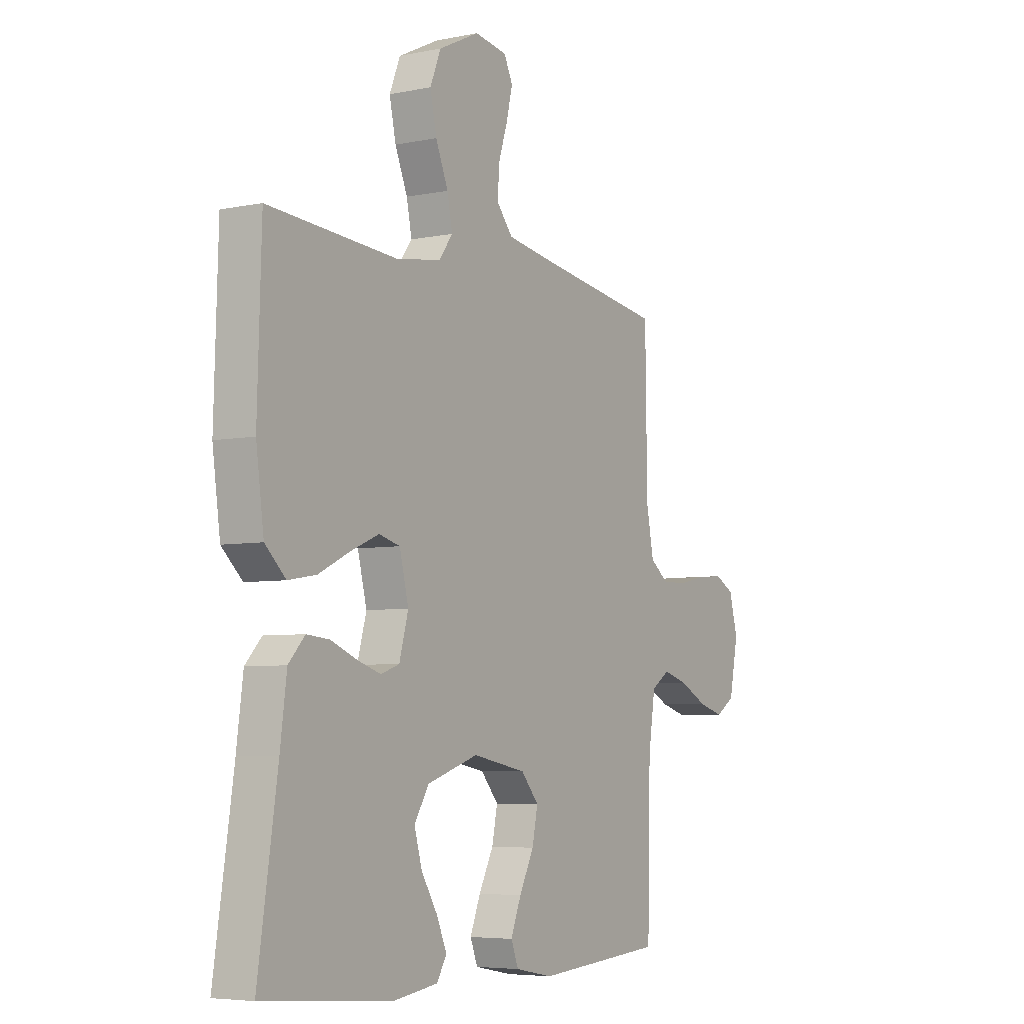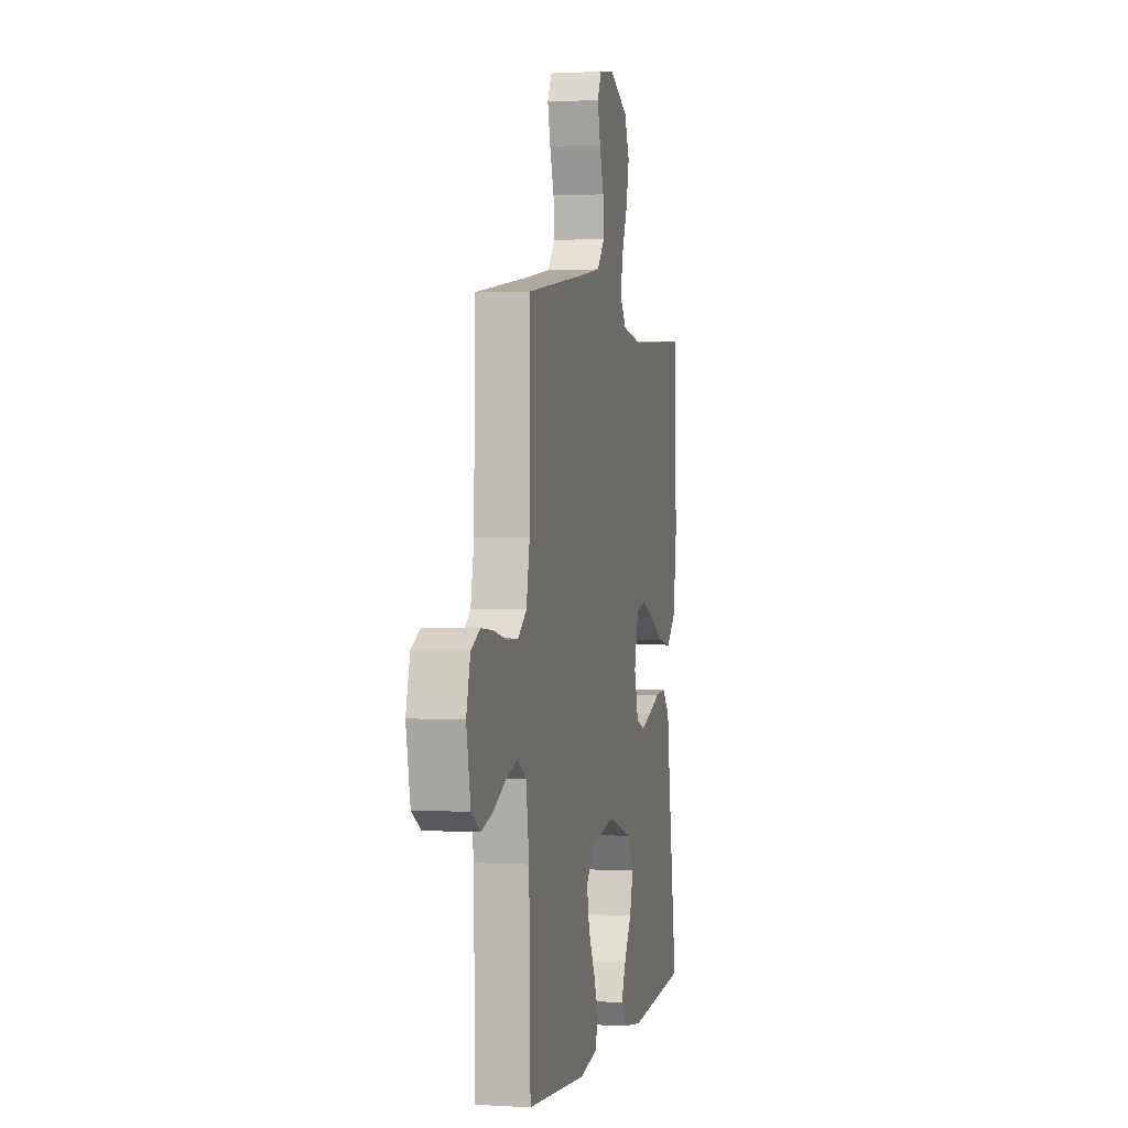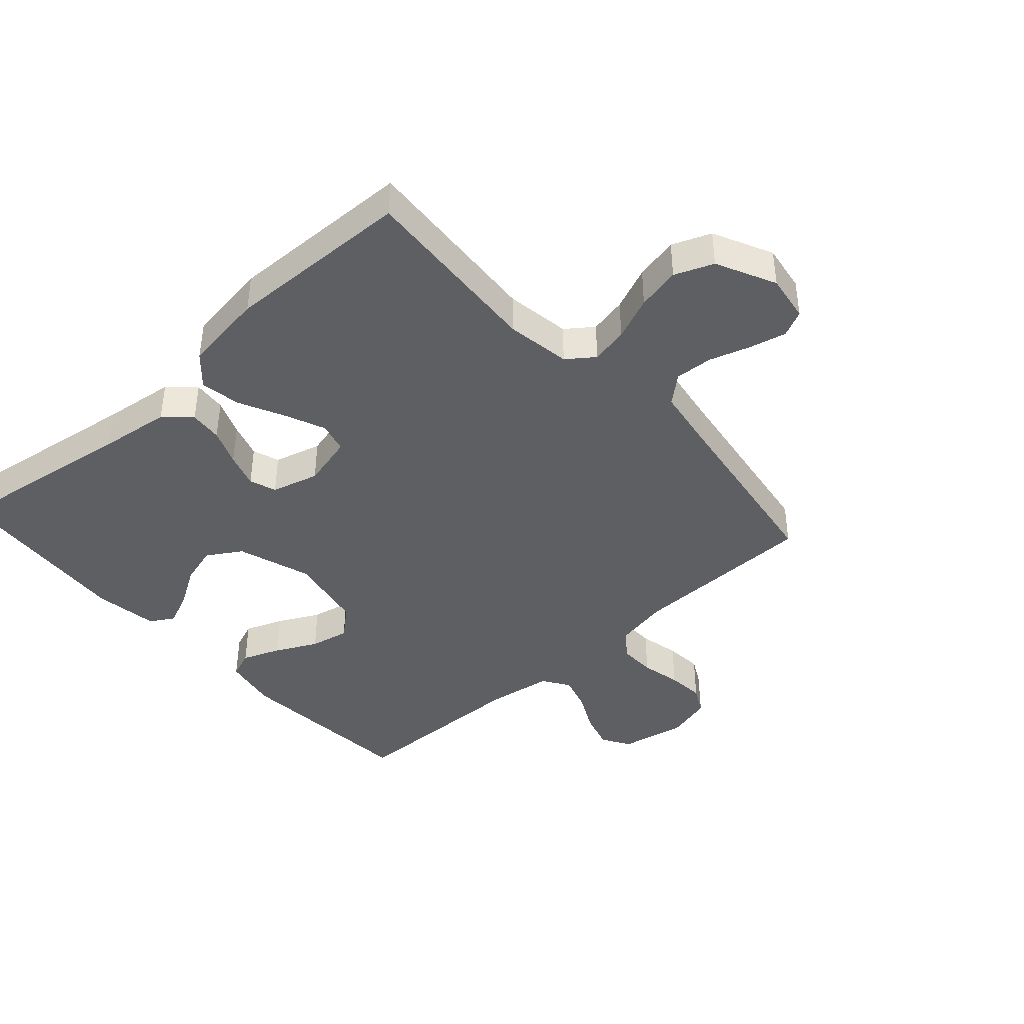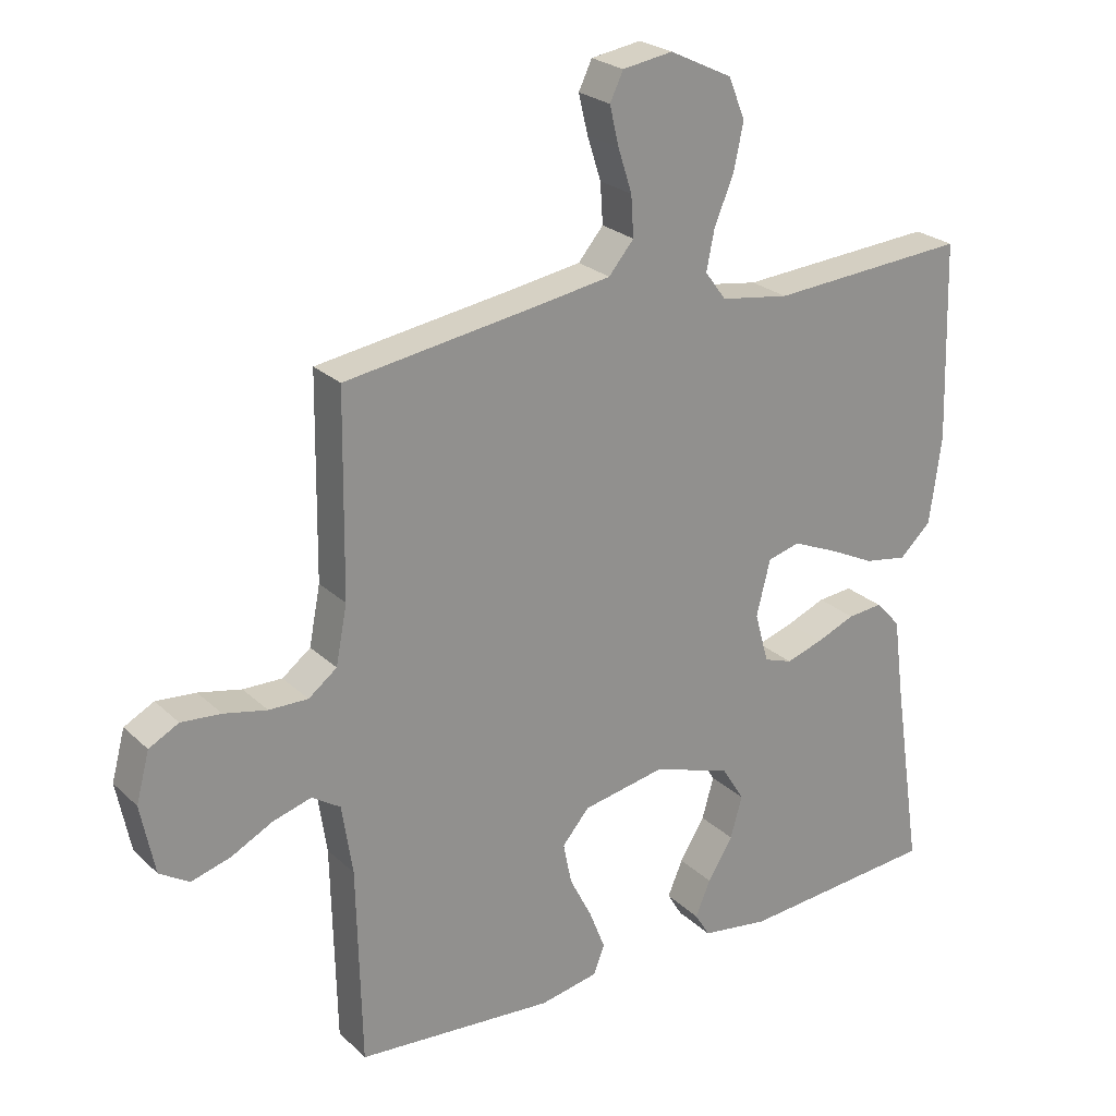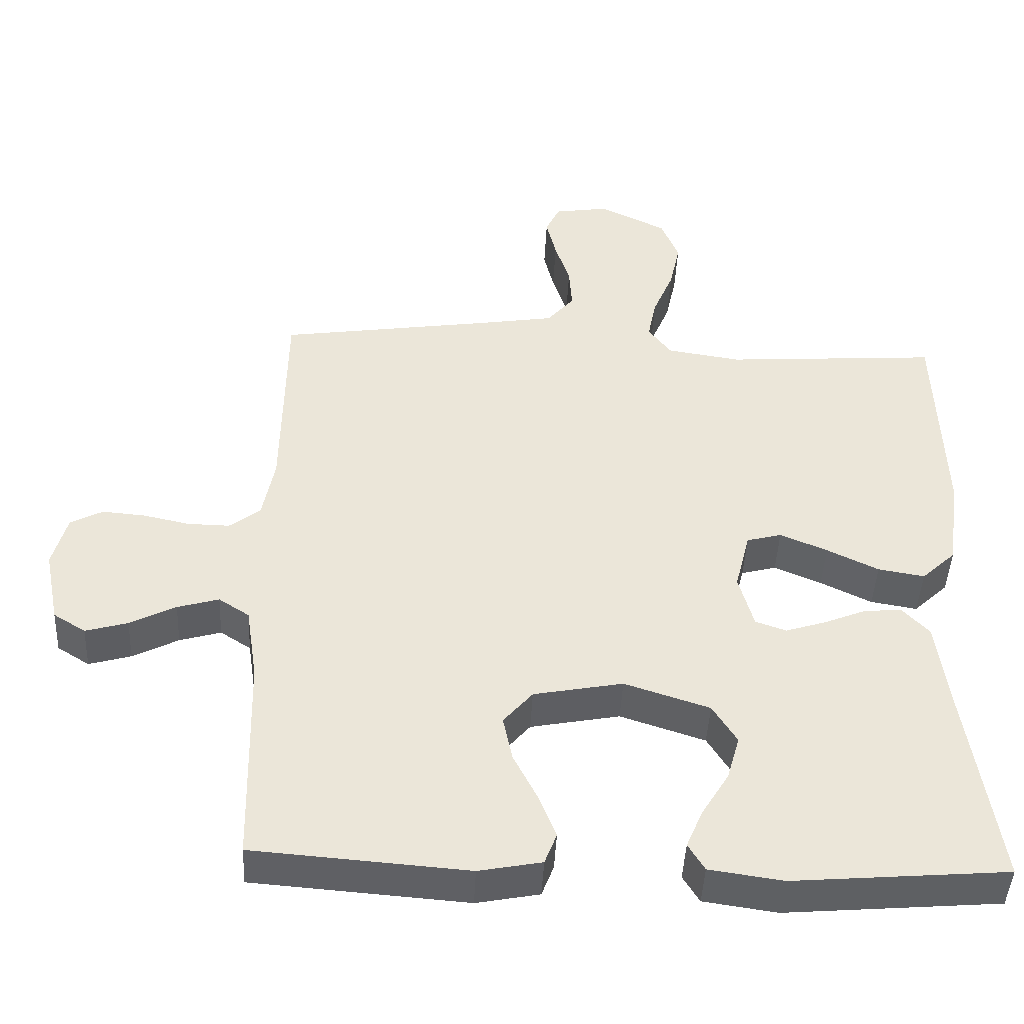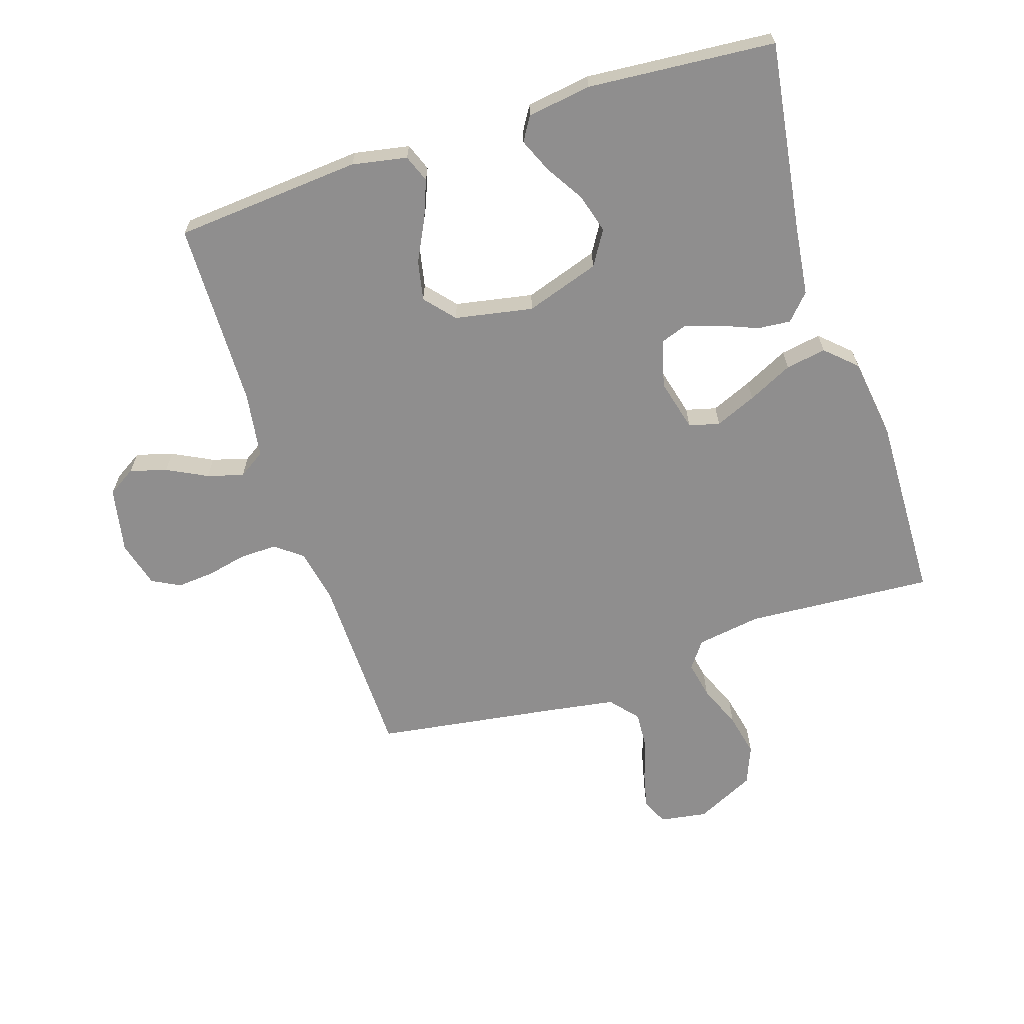
<metadata>
{"format":"obj","ext":"obj","renderer":"f3d","projection":"perspective","resolution":1024,"background":"white","views":[{"elev":-5.5,"azim":-57.9,"up":"+Z"},{"elev":1.1,"azim":102.5,"up":"+Z"},{"elev":-41.5,"azim":-48.0,"up":"+Y"},{"elev":24.4,"azim":145.9,"up":"+Z"},{"elev":-44.6,"azim":177.3,"up":"+Z"},{"elev":-65.0,"azim":-161.9,"up":"+Y"}]}
</metadata>
<code>
v 0.5 0.07 -0.5
v 0.2 0.07 -0.523
v 0.112 0.07 -0.506
v 0.095 0.07 -0.462
v 0.119 0.07 -0.401
v 0.153 0.07 -0.334
v 0.166 0.07 -0.271
v 0.125 0.07 -0.223
v 0 0.07 -0.199
v -0.119 0.07 -0.238
v -0.153 0.07 -0.293
v -0.135 0.07 -0.356
v -0.097 0.07 -0.418
v -0.074 0.07 -0.472
v -0.097 0.07 -0.51
v -0.2 0.07 -0.525
v -0.5 0.07 -0.5
v -0.455 0.07 -0.2
v -0.44 0.07 -0.085
v -0.402 0.07 -0.044
v -0.349 0.07 -0.049
v -0.29 0.07 -0.073
v -0.234 0.07 -0.091
v -0.191 0.07 -0.076
v -0.17 0.07 0
v -0.191 0.07 0.084
v -0.24 0.07 0.097
v -0.306 0.07 0.069
v -0.378 0.07 0.034
v -0.443 0.07 0.023
v -0.491 0.07 0.068
v -0.509 0.07 0.2
v -0.5 0.07 0.5
v -0.2 0.07 0.479
v -0.096 0.07 0.495
v -0.064 0.07 0.538
v -0.076 0.07 0.598
v -0.105 0.07 0.668
v -0.12 0.07 0.738
v -0.095 0.07 0.8
v 0 0.07 0.846
v 0.076 0.07 0.834
v 0.096 0.07 0.792
v 0.082 0.07 0.733
v 0.061 0.07 0.668
v 0.057 0.07 0.607
v 0.095 0.07 0.562
v 0.2 0.07 0.545
v 0.5 0.07 0.5
v 0.504 0.07 0.2
v 0.521 0.07 0.112
v 0.564 0.07 0.079
v 0.623 0.07 0.08
v 0.688 0.07 0.094
v 0.748 0.07 0.099
v 0.793 0.07 0.075
v 0.813 0.07 0
v 0.792 0.07 -0.105
v 0.747 0.07 -0.133
v 0.688 0.07 -0.116
v 0.624 0.07 -0.083
v 0.566 0.07 -0.066
v 0.523 0.07 -0.094
v 0.507 0.07 -0.2
v 0.5 0 -0.5
v 0.2 0 -0.523
v 0.112 0 -0.506
v 0.095 0 -0.462
v 0.119 0 -0.401
v 0.153 0 -0.334
v 0.166 0 -0.271
v 0.125 0 -0.223
v 0 0 -0.199
v -0.119 0 -0.238
v -0.153 0 -0.293
v -0.135 0 -0.356
v -0.097 0 -0.418
v -0.074 0 -0.472
v -0.097 0 -0.51
v -0.2 0 -0.525
v -0.5 0 -0.5
v -0.455 0 -0.2
v -0.44 0 -0.085
v -0.402 0 -0.044
v -0.349 0 -0.049
v -0.29 0 -0.073
v -0.234 0 -0.091
v -0.191 0 -0.076
v -0.17 0 0
v -0.191 0 0.084
v -0.24 0 0.097
v -0.306 0 0.069
v -0.378 0 0.034
v -0.443 0 0.023
v -0.491 0 0.068
v -0.509 0 0.2
v -0.5 0 0.5
v -0.2 0 0.479
v -0.096 0 0.495
v -0.064 0 0.538
v -0.076 0 0.598
v -0.105 0 0.668
v -0.12 0 0.738
v -0.095 0 0.8
v 0 0 0.846
v 0.076 0 0.834
v 0.096 0 0.792
v 0.082 0 0.733
v 0.061 0 0.668
v 0.057 0 0.607
v 0.095 0 0.562
v 0.2 0 0.545
v 0.5 0 0.5
v 0.504 0 0.2
v 0.521 0 0.112
v 0.564 0 0.079
v 0.623 0 0.08
v 0.688 0 0.094
v 0.748 0 0.099
v 0.793 0 0.075
v 0.813 0 0
v 0.792 0 -0.105
v 0.747 0 -0.133
v 0.688 0 -0.116
v 0.624 0 -0.083
v 0.566 0 -0.066
v 0.523 0 -0.094
v 0.507 0 -0.2
f 59 60 61
f 58 59 61
f 57 58 61
f 56 57 61
f 55 56 61
f 54 55 61
f 53 54 61
f 52 53 61 62
f 51 52 62 63
f 48 49 50
f 51 63 64
f 50 51 64
f 48 50 64
f 47 48 64
f 43 44 45
f 42 43 45
f 41 42 45
f 40 41 45
f 39 40 45
f 38 39 45
f 37 38 45
f 36 37 45 46
f 47 64 1
f 46 47 1
f 36 46 1
f 35 36 1
f 32 33 34
f 31 32 34
f 30 31 34
f 29 30 34
f 28 29 34
f 20 21 22
f 19 20 22
f 18 19 22
f 18 22 23
f 16 17 18
f 15 16 18
f 14 15 18
f 13 14 18
f 12 13 18
f 11 12 18 23
f 10 11 23 24
f 4 5 6
f 3 4 6
f 2 3 6
f 1 2 6
f 1 6 7
f 35 1 7 8
f 27 28 34 35
f 26 27 35
f 35 8 9
f 26 35 9
f 25 26 9
f 9 10 24 25
f 125 124 123
f 125 123 122
f 125 122 121
f 125 121 120
f 125 120 119
f 125 119 118
f 125 118 117
f 126 125 117 116
f 127 126 116 115
f 114 113 112
f 128 127 115
f 128 115 114
f 128 114 112
f 128 112 111
f 109 108 107
f 109 107 106
f 109 106 105
f 109 105 104
f 109 104 103
f 109 103 102
f 109 102 101
f 110 109 101 100
f 65 128 111
f 65 111 110
f 65 110 100
f 65 100 99
f 98 97 96
f 98 96 95
f 98 95 94
f 98 94 93
f 98 93 92
f 86 85 84
f 86 84 83
f 86 83 82
f 87 86 82
f 82 81 80
f 82 80 79
f 82 79 78
f 82 78 77
f 82 77 76
f 87 82 76 75
f 88 87 75 74
f 70 69 68
f 70 68 67
f 70 67 66
f 70 66 65
f 71 70 65
f 72 71 65 99
f 99 98 92 91
f 99 91 90
f 73 72 99
f 73 99 90
f 73 90 89
f 89 88 74 73
f 1 65 66 2
f 2 66 67 3
f 3 67 68 4
f 4 68 69 5
f 5 69 70 6
f 6 70 71 7
f 7 71 72 8
f 8 72 73 9
f 9 73 74 10
f 10 74 75 11
f 11 75 76 12
f 12 76 77 13
f 13 77 78 14
f 14 78 79 15
f 15 79 80 16
f 16 80 81 17
f 17 81 82 18
f 18 82 83 19
f 19 83 84 20
f 20 84 85 21
f 21 85 86 22
f 22 86 87 23
f 23 87 88 24
f 24 88 89 25
f 25 89 90 26
f 26 90 91 27
f 27 91 92 28
f 28 92 93 29
f 29 93 94 30
f 30 94 95 31
f 31 95 96 32
f 32 96 97 33
f 33 97 98 34
f 34 98 99 35
f 35 99 100 36
f 36 100 101 37
f 37 101 102 38
f 38 102 103 39
f 39 103 104 40
f 40 104 105 41
f 41 105 106 42
f 42 106 107 43
f 43 107 108 44
f 44 108 109 45
f 45 109 110 46
f 46 110 111 47
f 47 111 112 48
f 48 112 113 49
f 49 113 114 50
f 50 114 115 51
f 51 115 116 52
f 52 116 117 53
f 53 117 118 54
f 54 118 119 55
f 55 119 120 56
f 56 120 121 57
f 57 121 122 58
f 58 122 123 59
f 59 123 124 60
f 60 124 125 61
f 61 125 126 62
f 62 126 127 63
f 63 127 128 64
f 64 128 65 1

</code>
